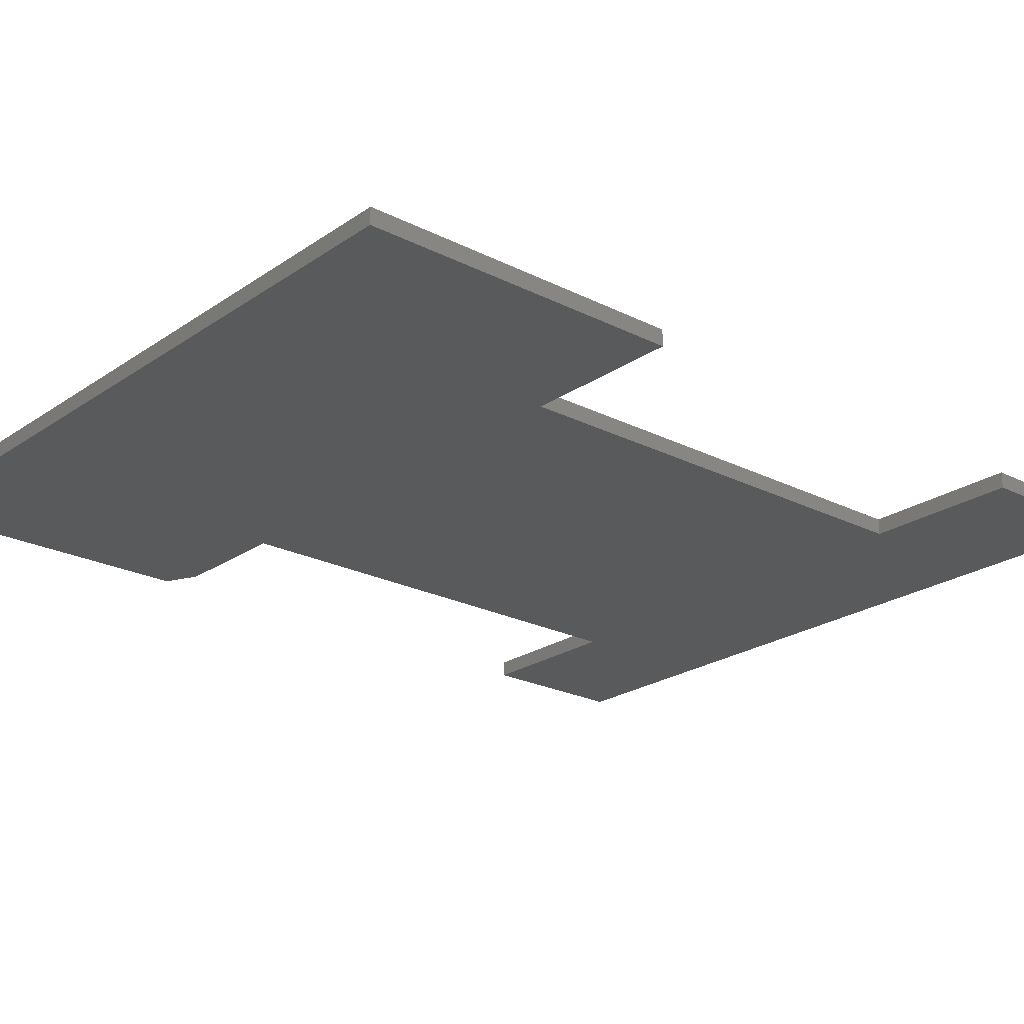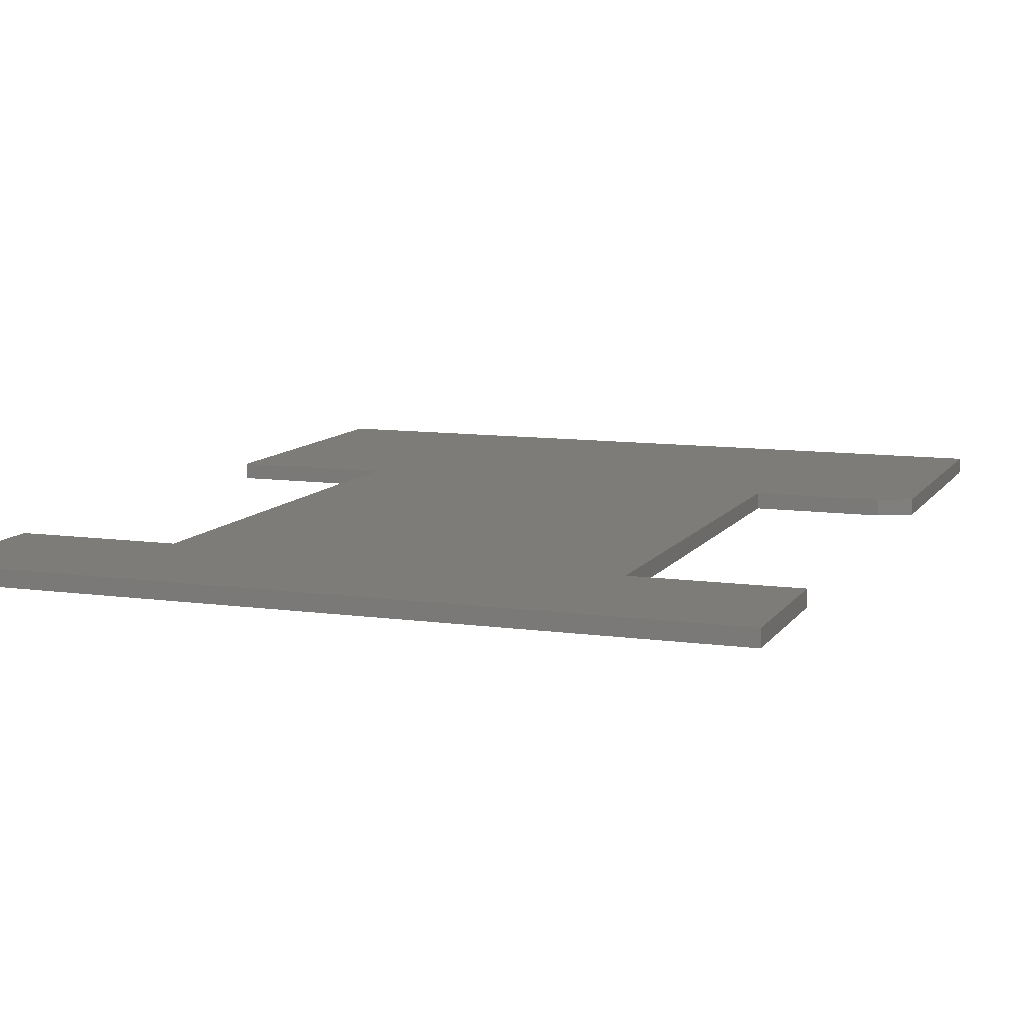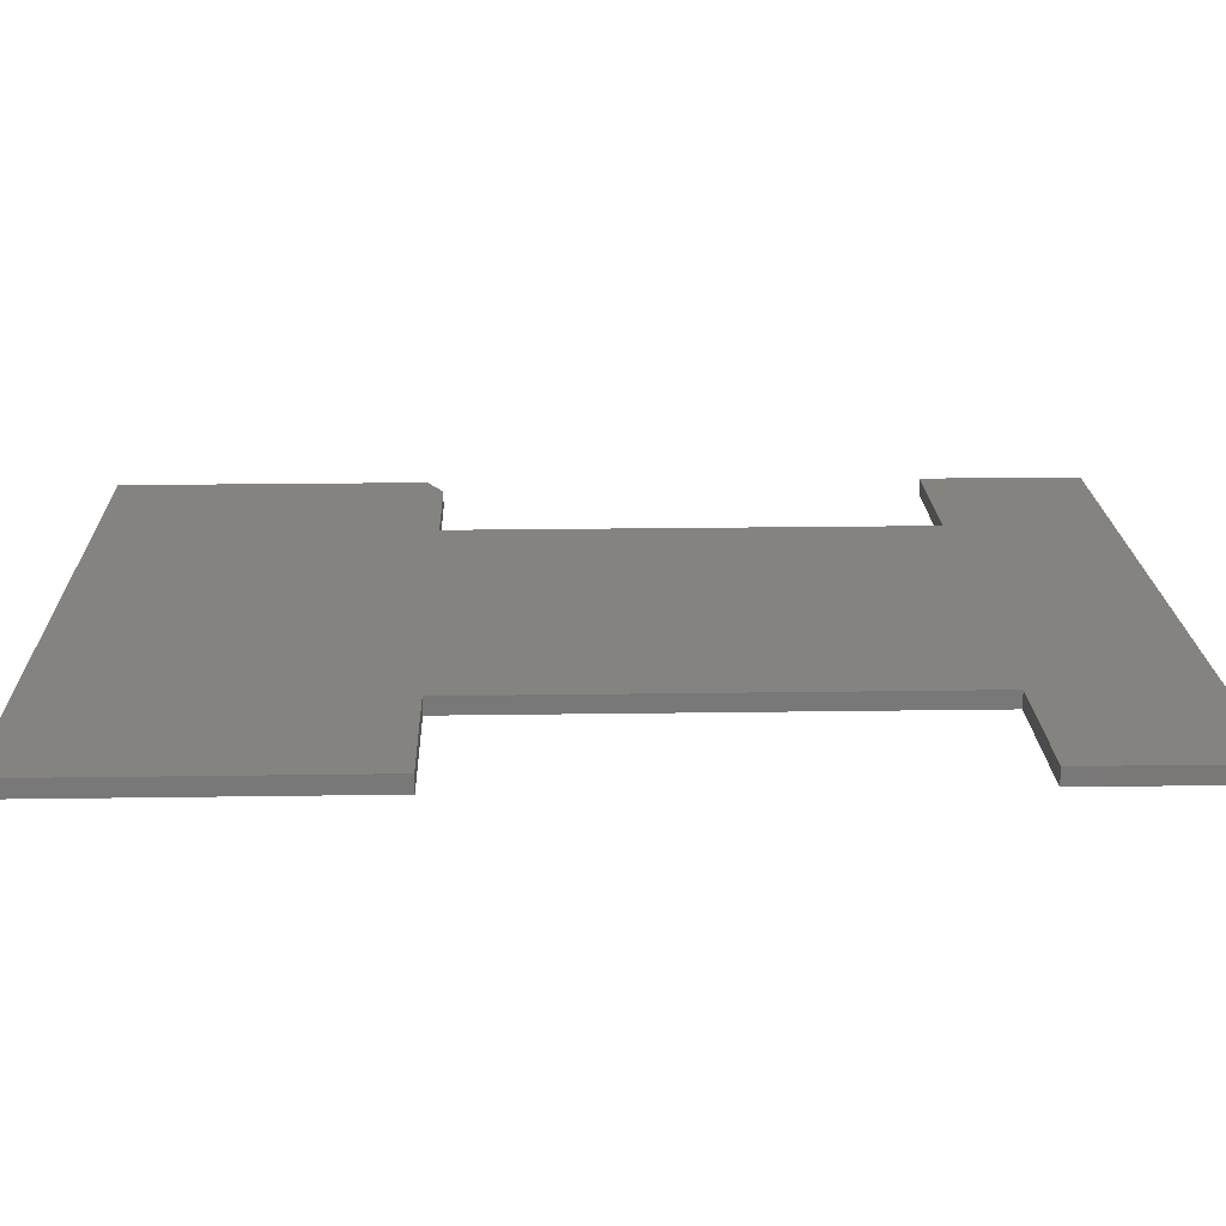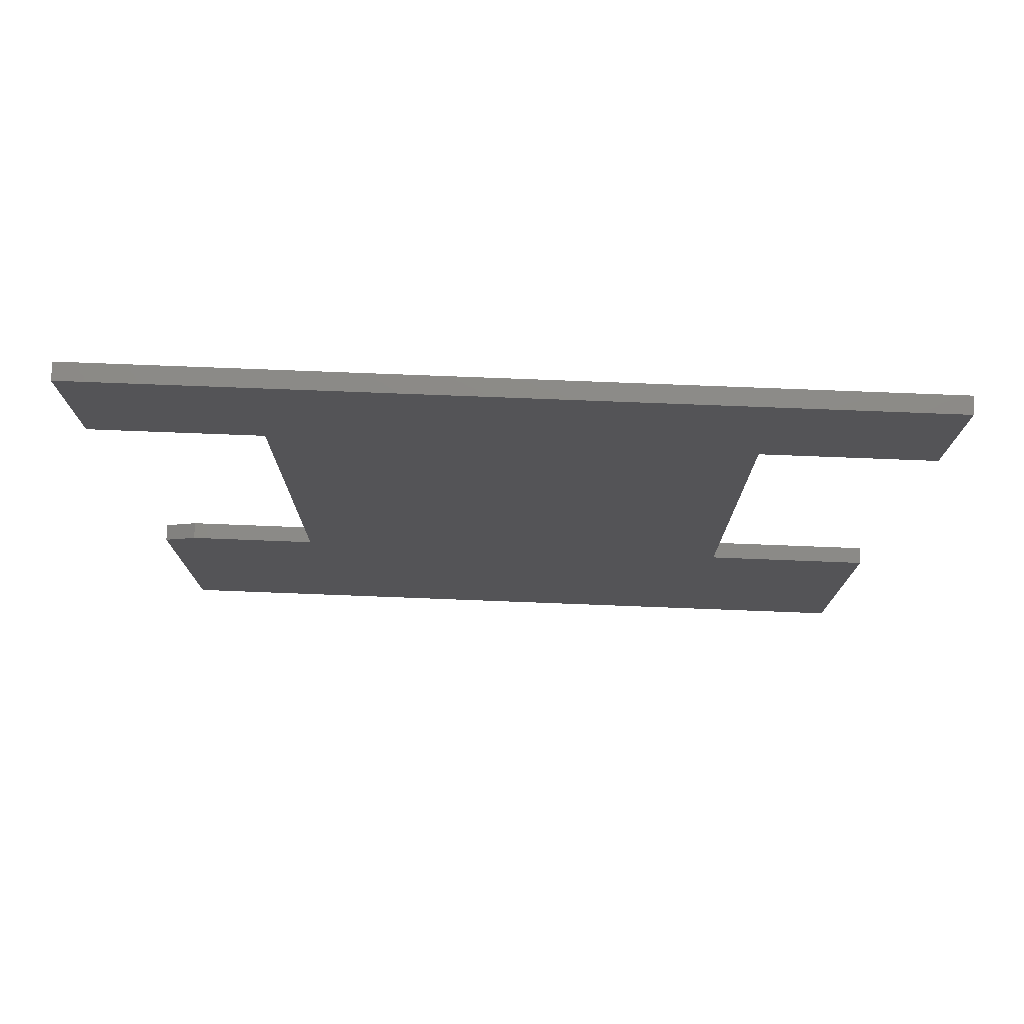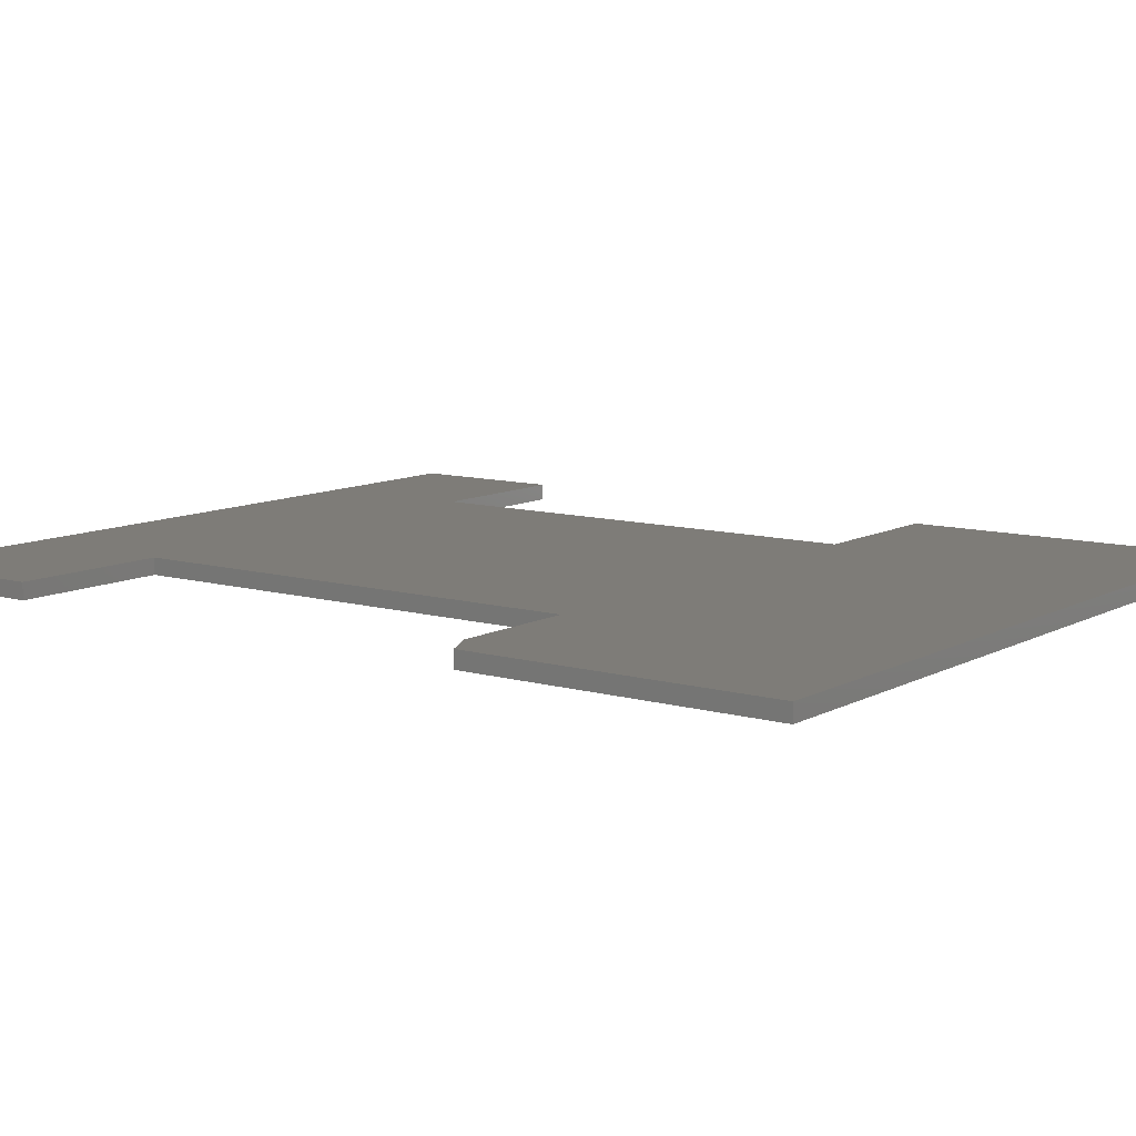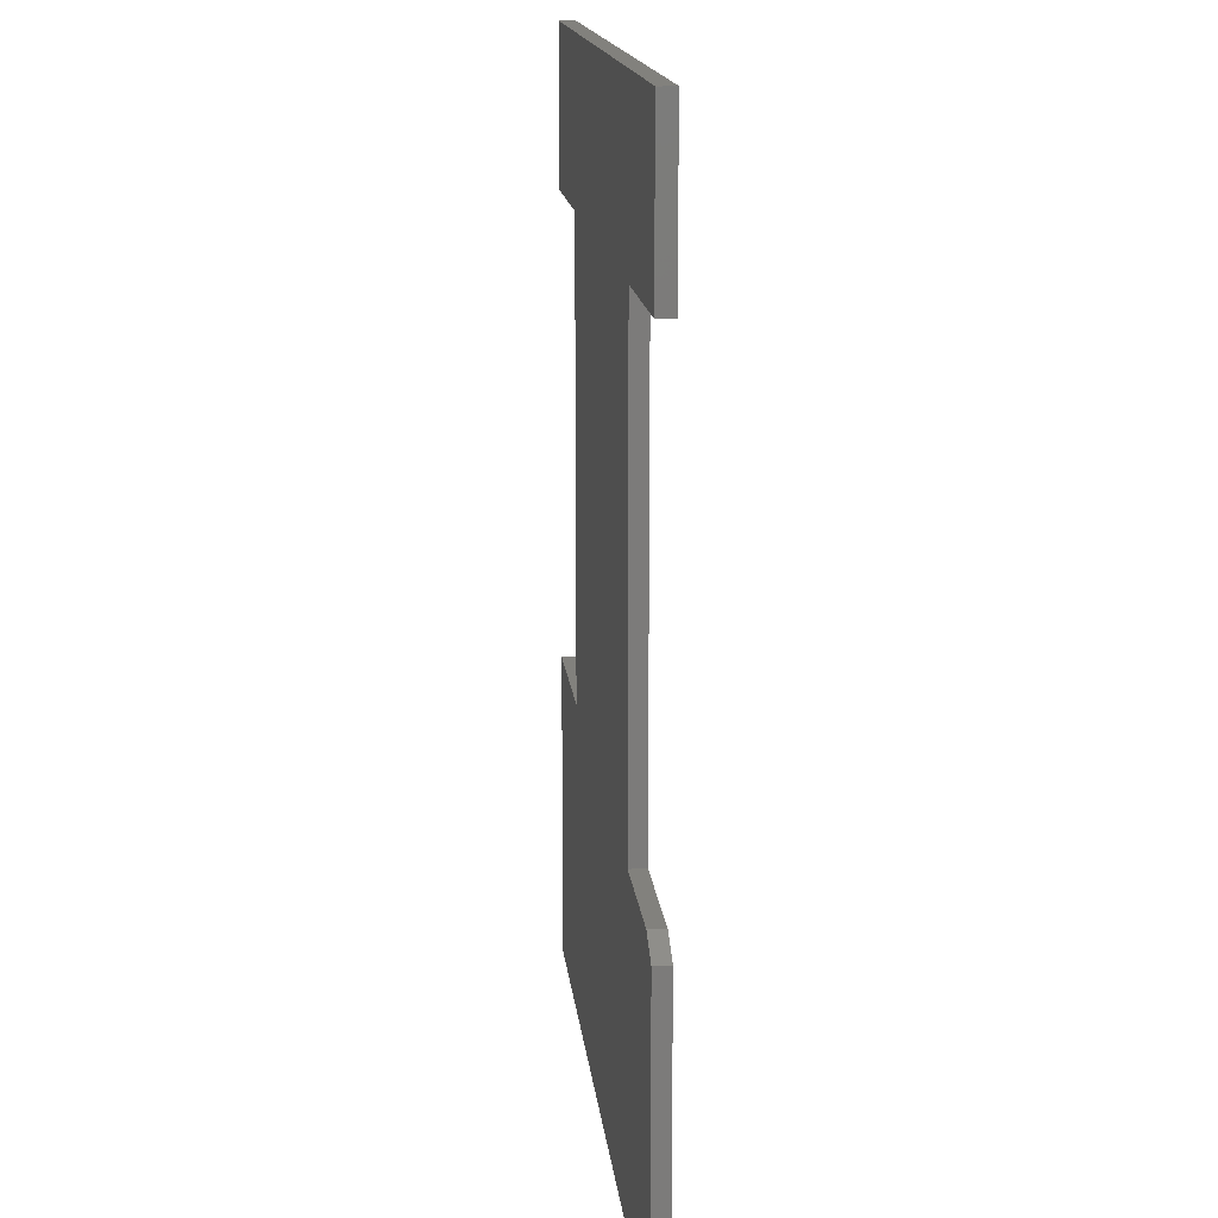
<metadata>
{"format":"stl","ext":"stl","renderer":"f3d","projection":"perspective","resolution":1024,"background":"white","views":[{"elev":-22.9,"azim":49.2,"up":"+Z"},{"elev":9.8,"azim":-159.9,"up":"+Z"},{"elev":18.8,"azim":88.3,"up":"+Z"},{"elev":77.6,"azim":2.2,"up":"+Y"},{"elev":9.9,"azim":-53.6,"up":"+Z"},{"elev":15.5,"azim":-96.0,"up":"+Y"}]}
</metadata>
<code>
# stl→obj: 26 verts, 48 faces
v -0.3875 0.1875 0.007812
v -0.75 0.1875 0.007812
v -0.75 0.1112 0.007812
v -0.6737 0.1112 0.007812
v -0.4638 0.1112 0.007812
v -0.3875 0.1112 0.007812
v -0.75 -0.1208 0.007812
v -0.75 -0.2656 0.007812
v -0.3875 -0.2656 0.007812
v -0.3875 -0.113 0.007812
v -0.4638 -0.113 0.007812
v -0.6737 -0.113 0.007812
v -0.7344 -0.113 0.007812
v -0.3875 0.1875 0
v -0.3875 0.1112 0
v -0.4638 0.1112 0
v -0.6737 0.1112 0
v -0.75 0.1112 0
v -0.75 0.1875 0
v -0.75 -0.1208 0
v -0.7344 -0.113 0
v -0.6737 -0.113 0
v -0.4638 -0.113 0
v -0.3875 -0.113 0
v -0.3875 -0.2656 0
v -0.75 -0.2656 0
f 1 2 3
f 1 3 4
f 1 4 5
f 1 5 6
f 7 8 9
f 7 9 10
f 7 10 11
f 7 11 12
f 7 12 13
f 12 11 4
f 4 11 5
f 14 15 16
f 14 16 17
f 14 17 18
f 14 18 19
f 20 21 22
f 20 22 23
f 20 23 24
f 20 24 25
f 20 25 26
f 22 17 23
f 23 17 16
f 7 20 8
f 8 20 26
f 12 22 13
f 13 22 21
f 7 13 20
f 20 13 21
f 4 17 12
f 12 17 22
f 3 18 4
f 4 18 17
f 2 19 3
f 3 19 18
f 1 14 2
f 2 14 19
f 6 15 1
f 1 15 14
f 5 16 6
f 6 16 15
f 11 23 5
f 5 23 16
f 10 24 11
f 11 24 23
f 9 25 10
f 10 25 24
f 8 26 9
f 9 26 25

</code>
